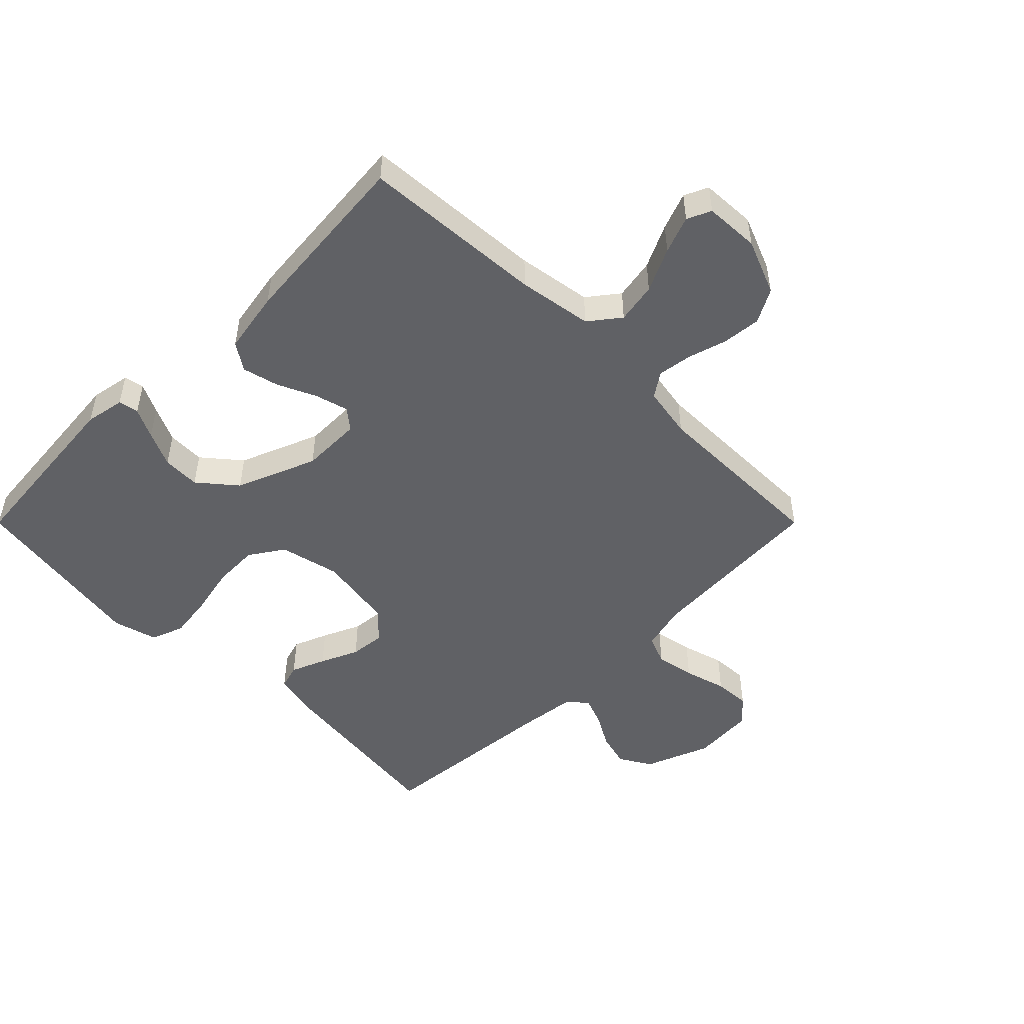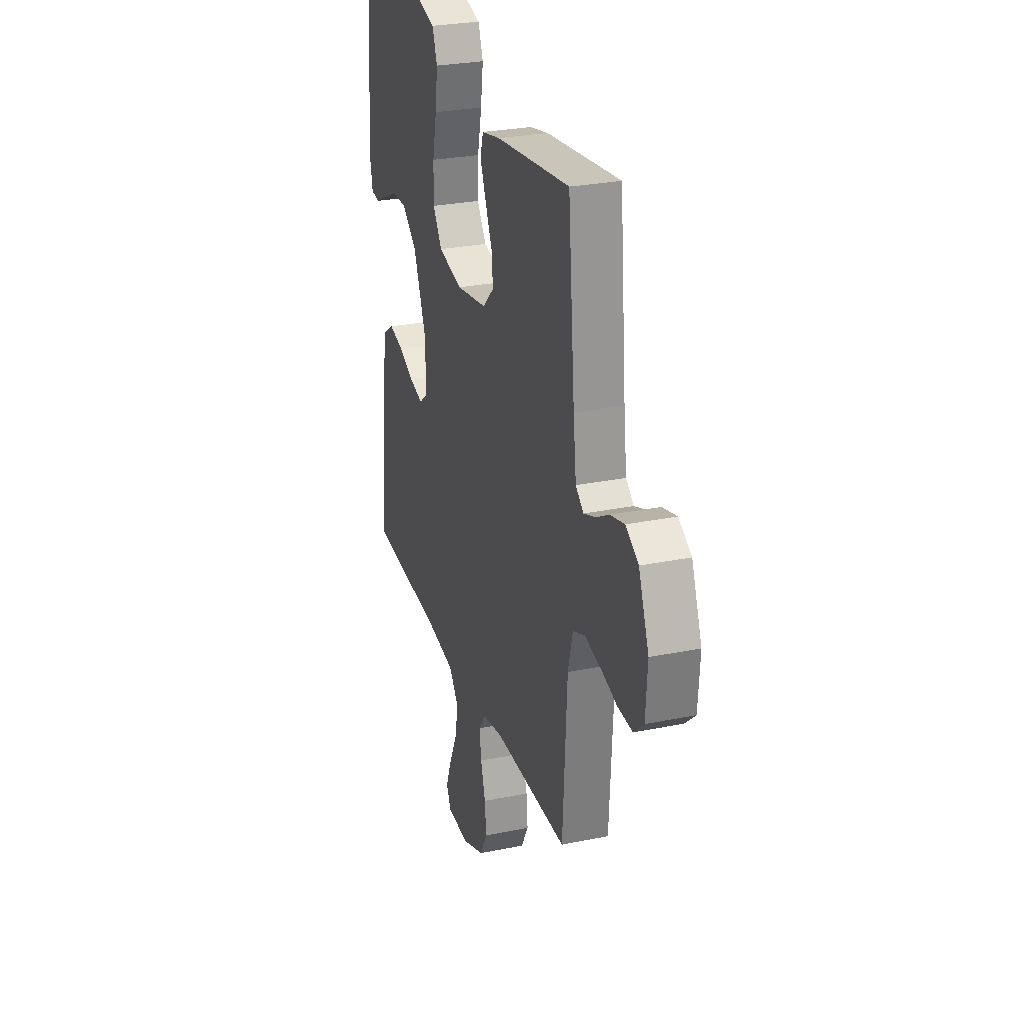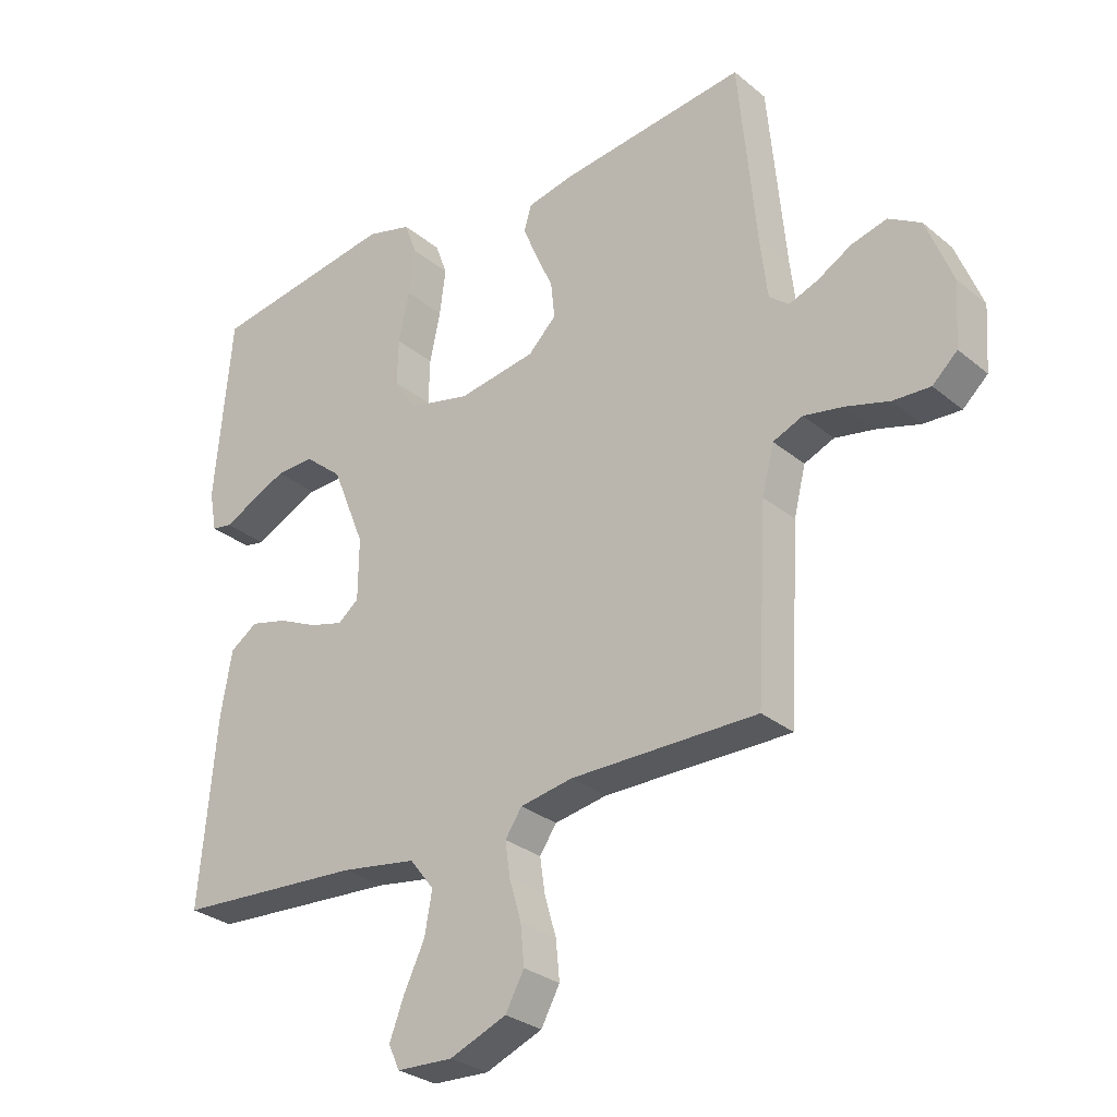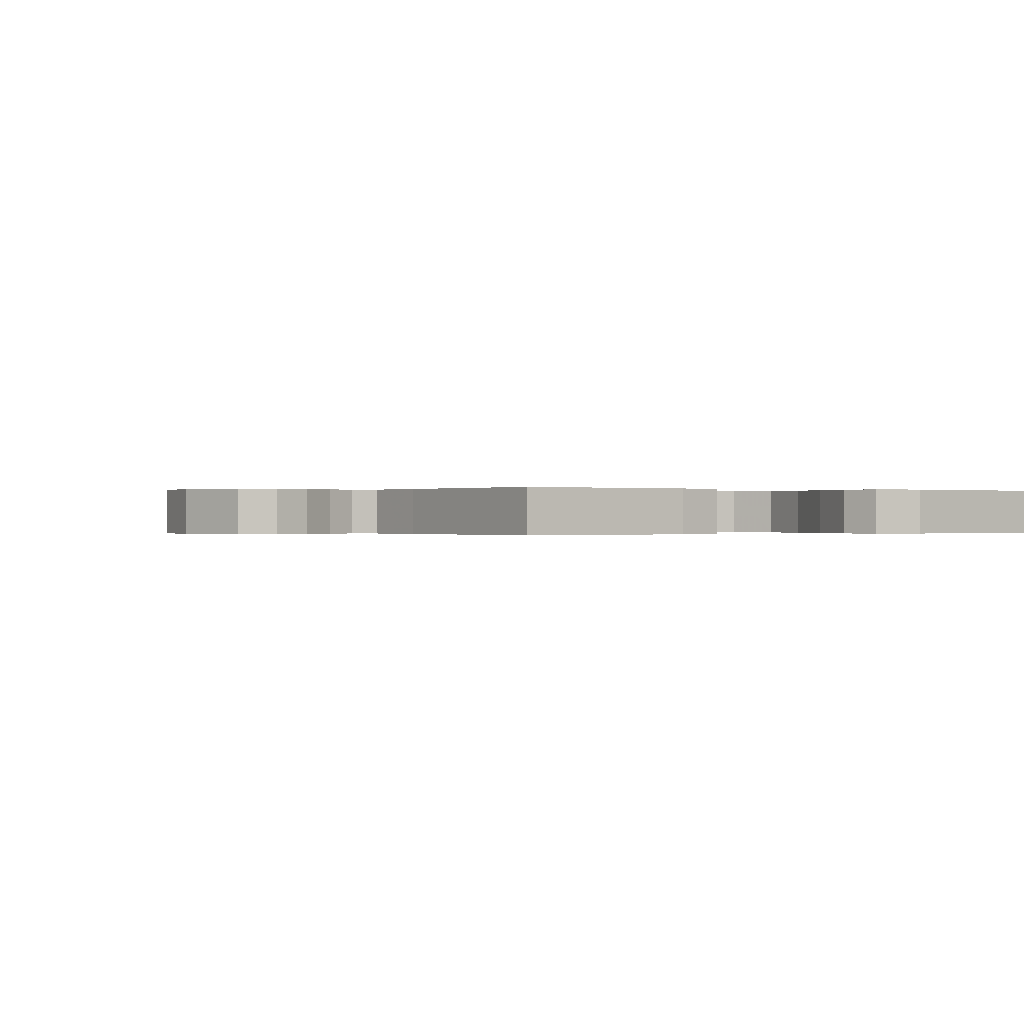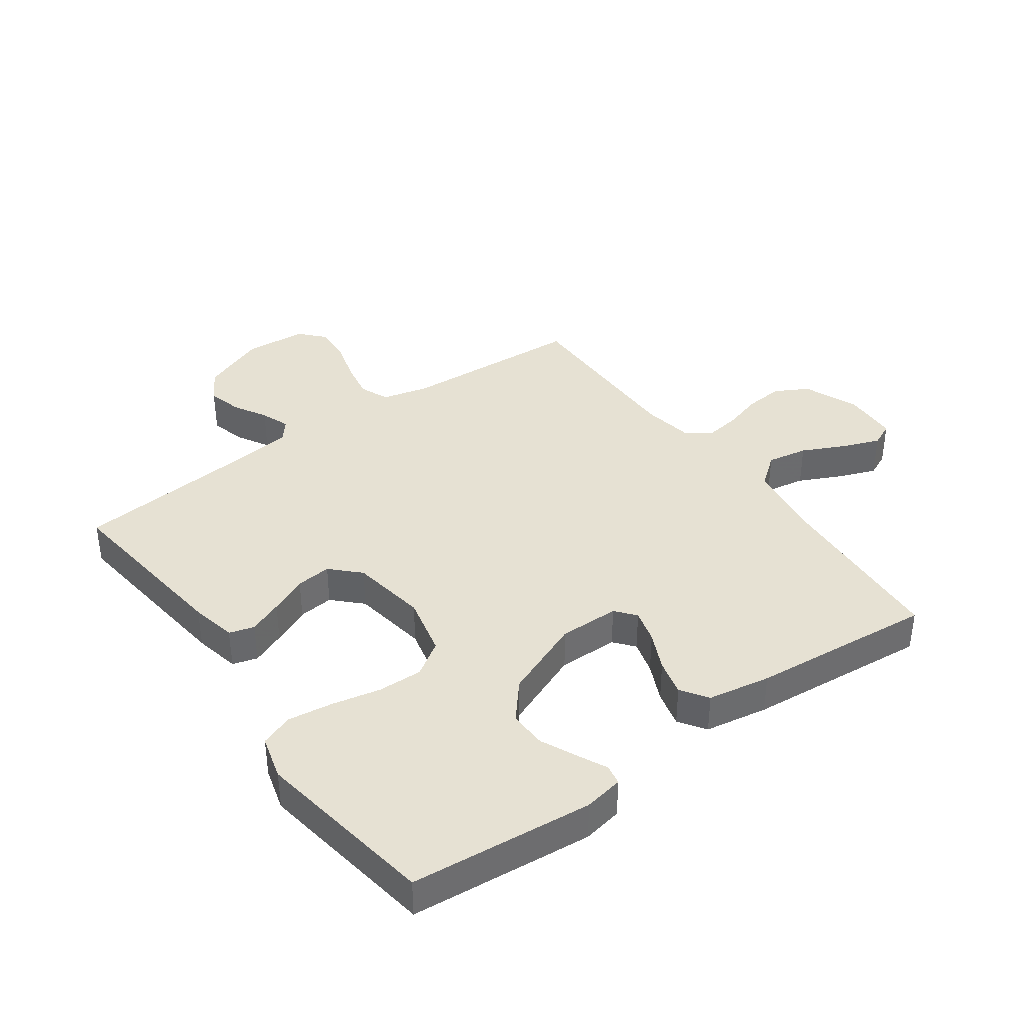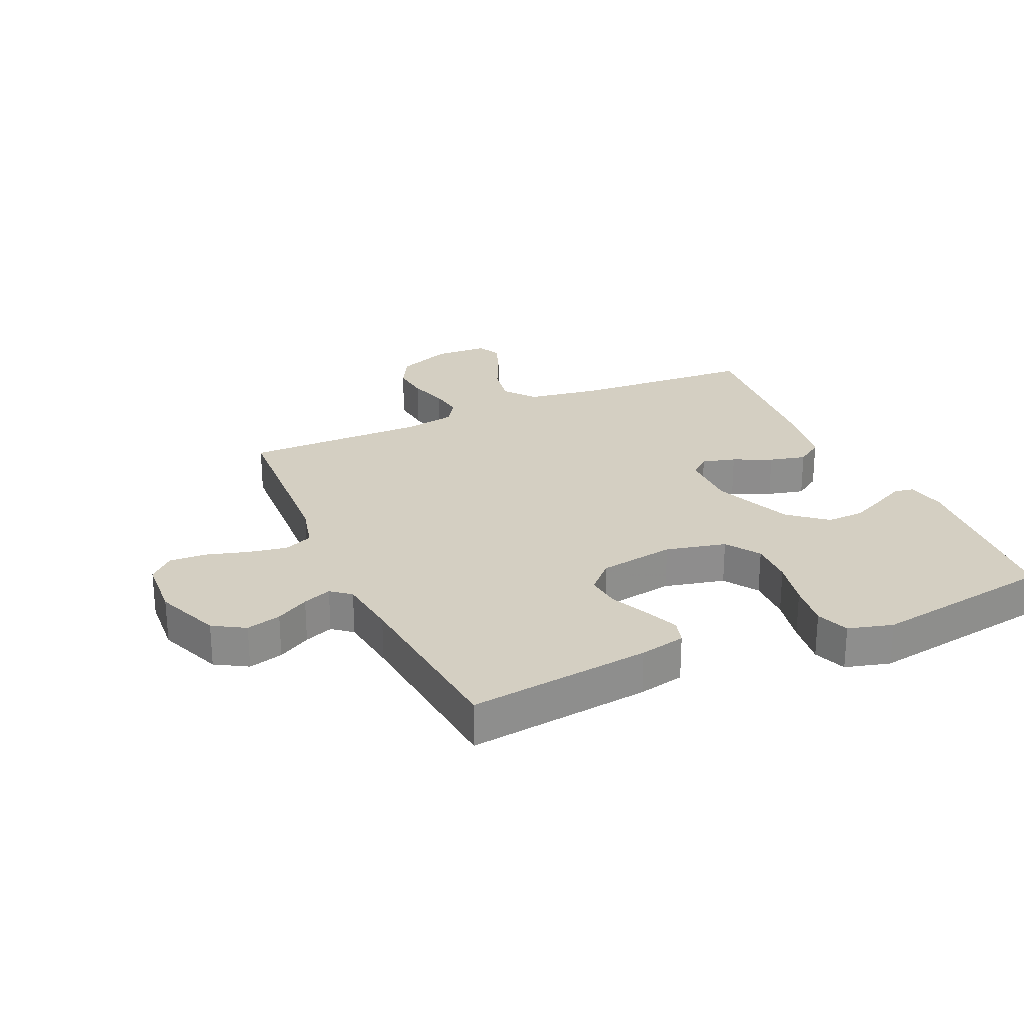
<metadata>
{"format":"obj","ext":"obj","renderer":"f3d","projection":"perspective","resolution":1024,"background":"white","views":[{"elev":-49.6,"azim":135.0,"up":"+Y"},{"elev":27.7,"azim":-107.4,"up":"+Z"},{"elev":-29.3,"azim":-140.2,"up":"+Z"},{"elev":-0.1,"azim":-30.4,"up":"+Y"},{"elev":38.6,"azim":54.4,"up":"+Y"},{"elev":25.6,"azim":-24.3,"up":"+Y"}]}
</metadata>
<code>
v 0.5 0.07 -0.5
v 0.2 0.07 -0.519
v 0.078 0.07 -0.538
v 0.039 0.07 -0.588
v 0.051 0.07 -0.655
v 0.085 0.07 -0.726
v 0.108 0.07 -0.787
v 0.09 0.07 -0.826
v 0 0.07 -0.83
v -0.091 0.07 -0.793
v -0.121 0.07 -0.738
v -0.115 0.07 -0.675
v -0.096 0.07 -0.61
v -0.088 0.07 -0.554
v -0.115 0.07 -0.514
v -0.2 0.07 -0.499
v -0.5 0.07 -0.5
v -0.517 0.07 -0.2
v -0.536 0.07 -0.124
v -0.584 0.07 -0.104
v -0.648 0.07 -0.116
v -0.717 0.07 -0.136
v -0.777 0.07 -0.139
v -0.817 0.07 -0.102
v -0.824 0.07 0
v -0.782 0.07 0.107
v -0.73 0.07 0.138
v -0.673 0.07 0.123
v -0.619 0.07 0.092
v -0.572 0.07 0.074
v -0.54 0.07 0.1
v -0.528 0.07 0.2
v -0.5 0.07 0.5
v -0.2 0.07 0.464
v -0.125 0.07 0.448
v -0.113 0.07 0.407
v -0.136 0.07 0.351
v -0.164 0.07 0.289
v -0.17 0.07 0.231
v -0.125 0.07 0.186
v 0 0.07 0.166
v 0.099 0.07 0.189
v 0.136 0.07 0.245
v 0.134 0.07 0.319
v 0.117 0.07 0.399
v 0.107 0.07 0.473
v 0.127 0.07 0.527
v 0.2 0.07 0.547
v 0.5 0.07 0.5
v 0.527 0.07 0.2
v 0.515 0.07 0.135
v 0.482 0.07 0.129
v 0.433 0.07 0.153
v 0.375 0.07 0.18
v 0.313 0.07 0.182
v 0.252 0.07 0.131
v 0.199 0.07 0
v 0.2 0.07 -0.099
v 0.233 0.07 -0.126
v 0.288 0.07 -0.111
v 0.351 0.07 -0.082
v 0.411 0.07 -0.067
v 0.455 0.07 -0.097
v 0.473 0.07 -0.2
v 0.5 0 -0.5
v 0.2 0 -0.519
v 0.078 0 -0.538
v 0.039 0 -0.588
v 0.051 0 -0.655
v 0.085 0 -0.726
v 0.108 0 -0.787
v 0.09 0 -0.826
v 0 0 -0.83
v -0.091 0 -0.793
v -0.121 0 -0.738
v -0.115 0 -0.675
v -0.096 0 -0.61
v -0.088 0 -0.554
v -0.115 0 -0.514
v -0.2 0 -0.499
v -0.5 0 -0.5
v -0.517 0 -0.2
v -0.536 0 -0.124
v -0.584 0 -0.104
v -0.648 0 -0.116
v -0.717 0 -0.136
v -0.777 0 -0.139
v -0.817 0 -0.102
v -0.824 0 0
v -0.782 0 0.107
v -0.73 0 0.138
v -0.673 0 0.123
v -0.619 0 0.092
v -0.572 0 0.074
v -0.54 0 0.1
v -0.528 0 0.2
v -0.5 0 0.5
v -0.2 0 0.464
v -0.125 0 0.448
v -0.113 0 0.407
v -0.136 0 0.351
v -0.164 0 0.289
v -0.17 0 0.231
v -0.125 0 0.186
v 0 0 0.166
v 0.099 0 0.189
v 0.136 0 0.245
v 0.134 0 0.319
v 0.117 0 0.399
v 0.107 0 0.473
v 0.127 0 0.527
v 0.2 0 0.547
v 0.5 0 0.5
v 0.527 0 0.2
v 0.515 0 0.135
v 0.482 0 0.129
v 0.433 0 0.153
v 0.375 0 0.18
v 0.313 0 0.182
v 0.252 0 0.131
v 0.199 0 0
v 0.2 0 -0.099
v 0.233 0 -0.126
v 0.288 0 -0.111
v 0.351 0 -0.082
v 0.411 0 -0.067
v 0.455 0 -0.097
v 0.473 0 -0.2
f 63 64 1 2
f 60 61 62 63
f 59 60 63 2
f 58 59 2 3
f 57 58 3 4
f 50 51 52 53
f 50 53 54
f 49 50 54 55
f 44 45 46 47
f 44 47 48 49
f 35 36 37 38
f 33 34 35 38
f 32 33 38 39
f 31 32 39 40
f 26 27 28 29
f 26 29 30
f 25 26 30
f 24 25 30
f 21 22 23 24
f 20 21 24 30
f 19 20 30 31
f 16 17 18
f 15 16 18 19
f 10 11 12 13
f 10 13 14
f 9 10 14
f 8 9 14
f 5 6 7 8
f 5 8 14
f 4 5 14 15
f 44 49 55 56
f 43 44 56 57
f 42 43 57 4
f 19 31 40 41
f 19 41 42
f 4 15 19 42
f 66 65 128 127
f 127 126 125 124
f 66 127 124 123
f 67 66 123 122
f 68 67 122 121
f 117 116 115 114
f 118 117 114
f 119 118 114 113
f 111 110 109 108
f 113 112 111 108
f 102 101 100 99
f 102 99 98 97
f 103 102 97 96
f 104 103 96 95
f 93 92 91 90
f 94 93 90
f 94 90 89
f 94 89 88
f 88 87 86 85
f 94 88 85 84
f 95 94 84 83
f 82 81 80
f 83 82 80 79
f 77 76 75 74
f 78 77 74
f 78 74 73
f 78 73 72
f 72 71 70 69
f 78 72 69
f 79 78 69 68
f 120 119 113 108
f 121 120 108 107
f 68 121 107 106
f 105 104 95 83
f 106 105 83
f 106 83 79 68
f 1 65 66 2
f 2 66 67 3
f 3 67 68 4
f 4 68 69 5
f 5 69 70 6
f 6 70 71 7
f 7 71 72 8
f 8 72 73 9
f 9 73 74 10
f 10 74 75 11
f 11 75 76 12
f 12 76 77 13
f 13 77 78 14
f 14 78 79 15
f 15 79 80 16
f 16 80 81 17
f 17 81 82 18
f 18 82 83 19
f 19 83 84 20
f 20 84 85 21
f 21 85 86 22
f 22 86 87 23
f 23 87 88 24
f 24 88 89 25
f 25 89 90 26
f 26 90 91 27
f 27 91 92 28
f 28 92 93 29
f 29 93 94 30
f 30 94 95 31
f 31 95 96 32
f 32 96 97 33
f 33 97 98 34
f 34 98 99 35
f 35 99 100 36
f 36 100 101 37
f 37 101 102 38
f 38 102 103 39
f 39 103 104 40
f 40 104 105 41
f 41 105 106 42
f 42 106 107 43
f 43 107 108 44
f 44 108 109 45
f 45 109 110 46
f 46 110 111 47
f 47 111 112 48
f 48 112 113 49
f 49 113 114 50
f 50 114 115 51
f 51 115 116 52
f 52 116 117 53
f 53 117 118 54
f 54 118 119 55
f 55 119 120 56
f 56 120 121 57
f 57 121 122 58
f 58 122 123 59
f 59 123 124 60
f 60 124 125 61
f 61 125 126 62
f 62 126 127 63
f 63 127 128 64
f 64 128 65 1

</code>
